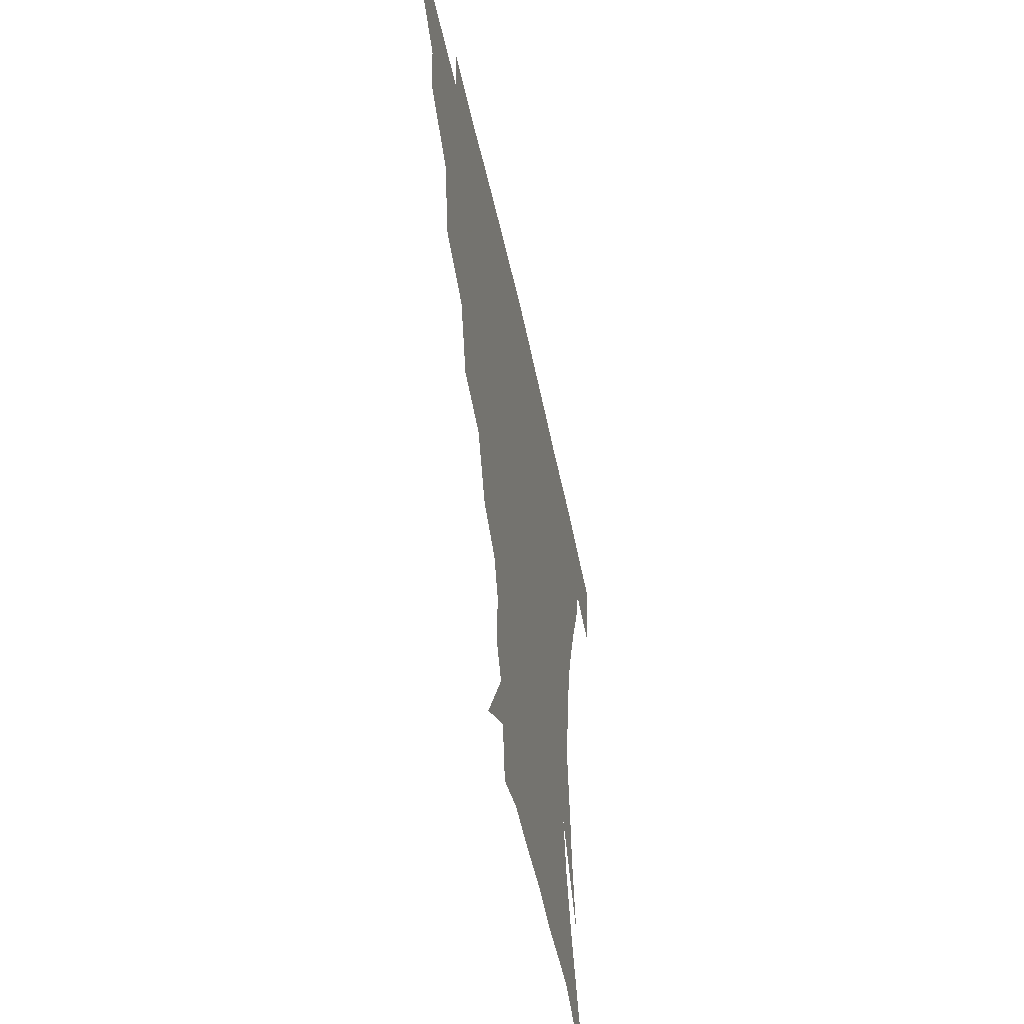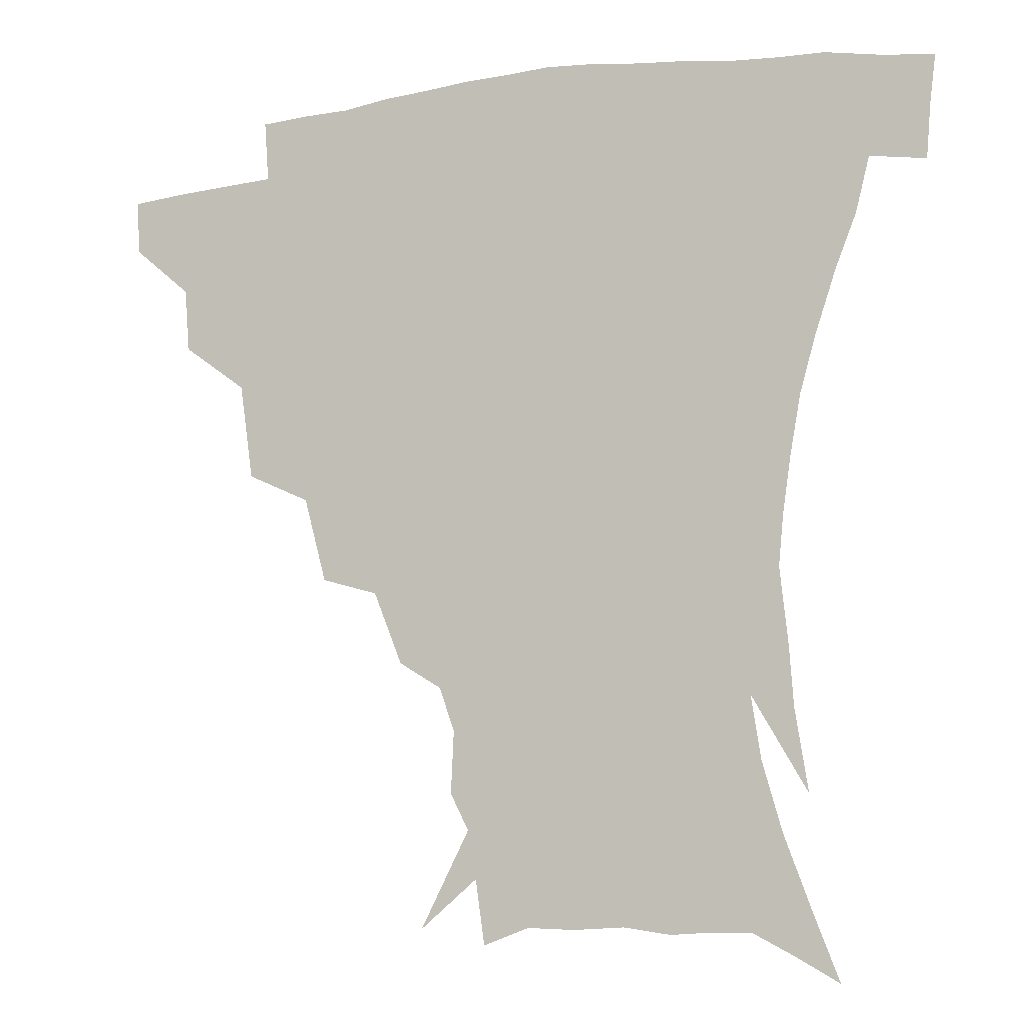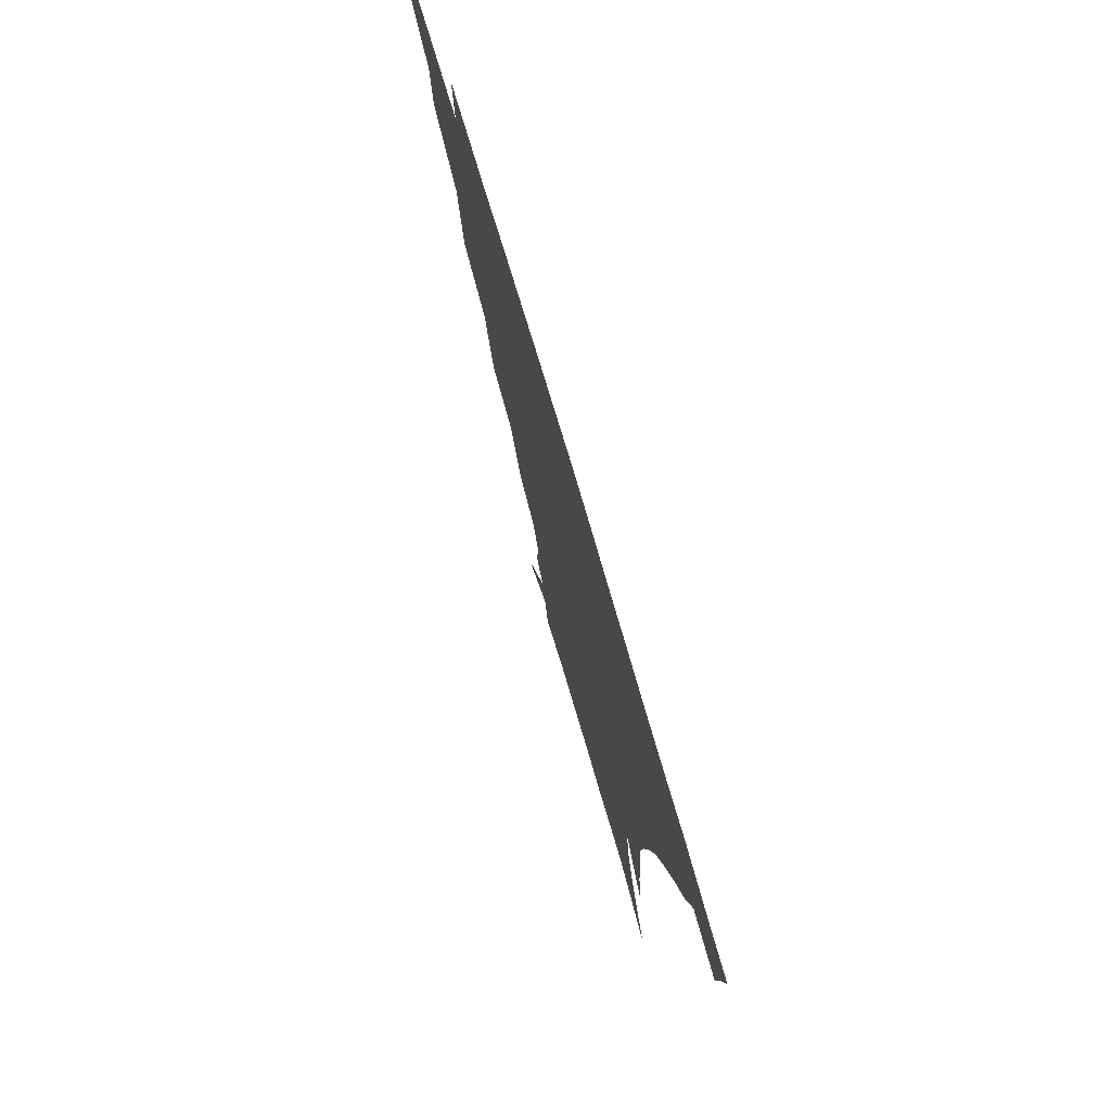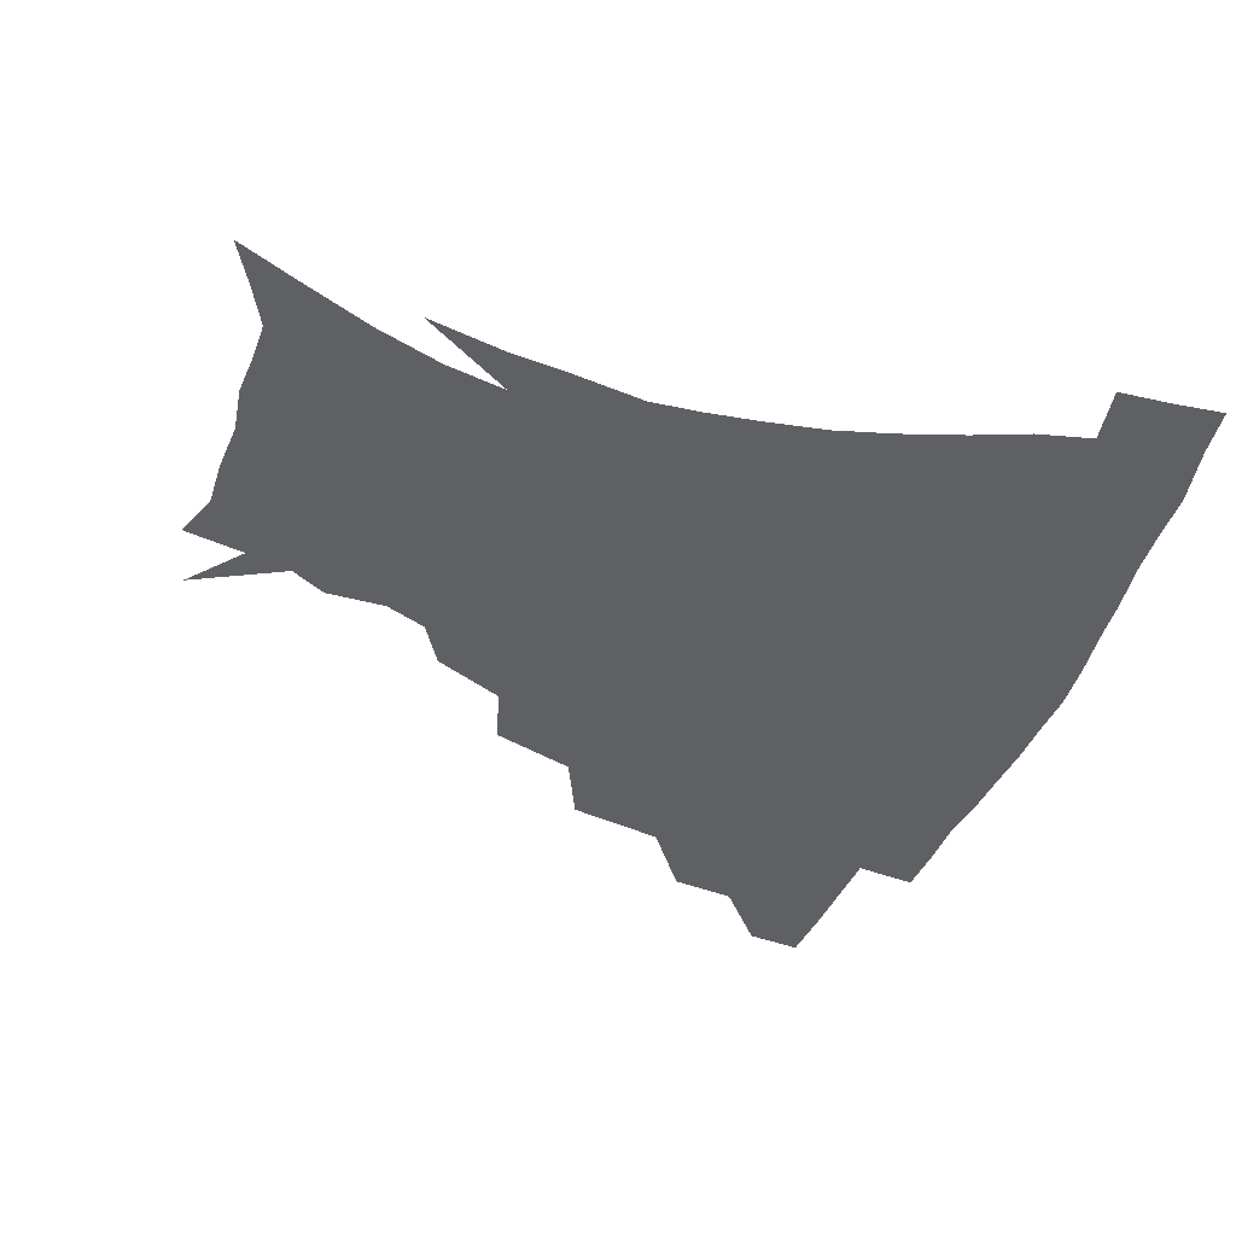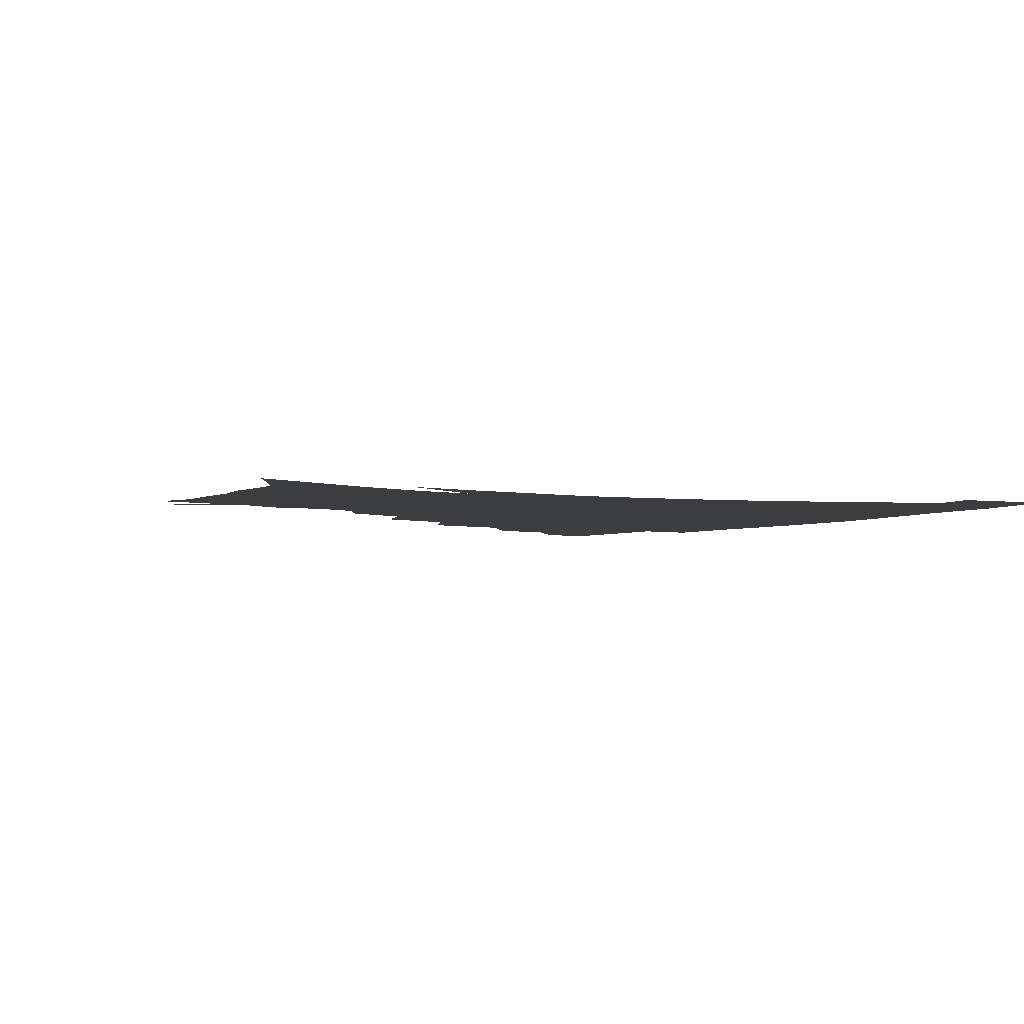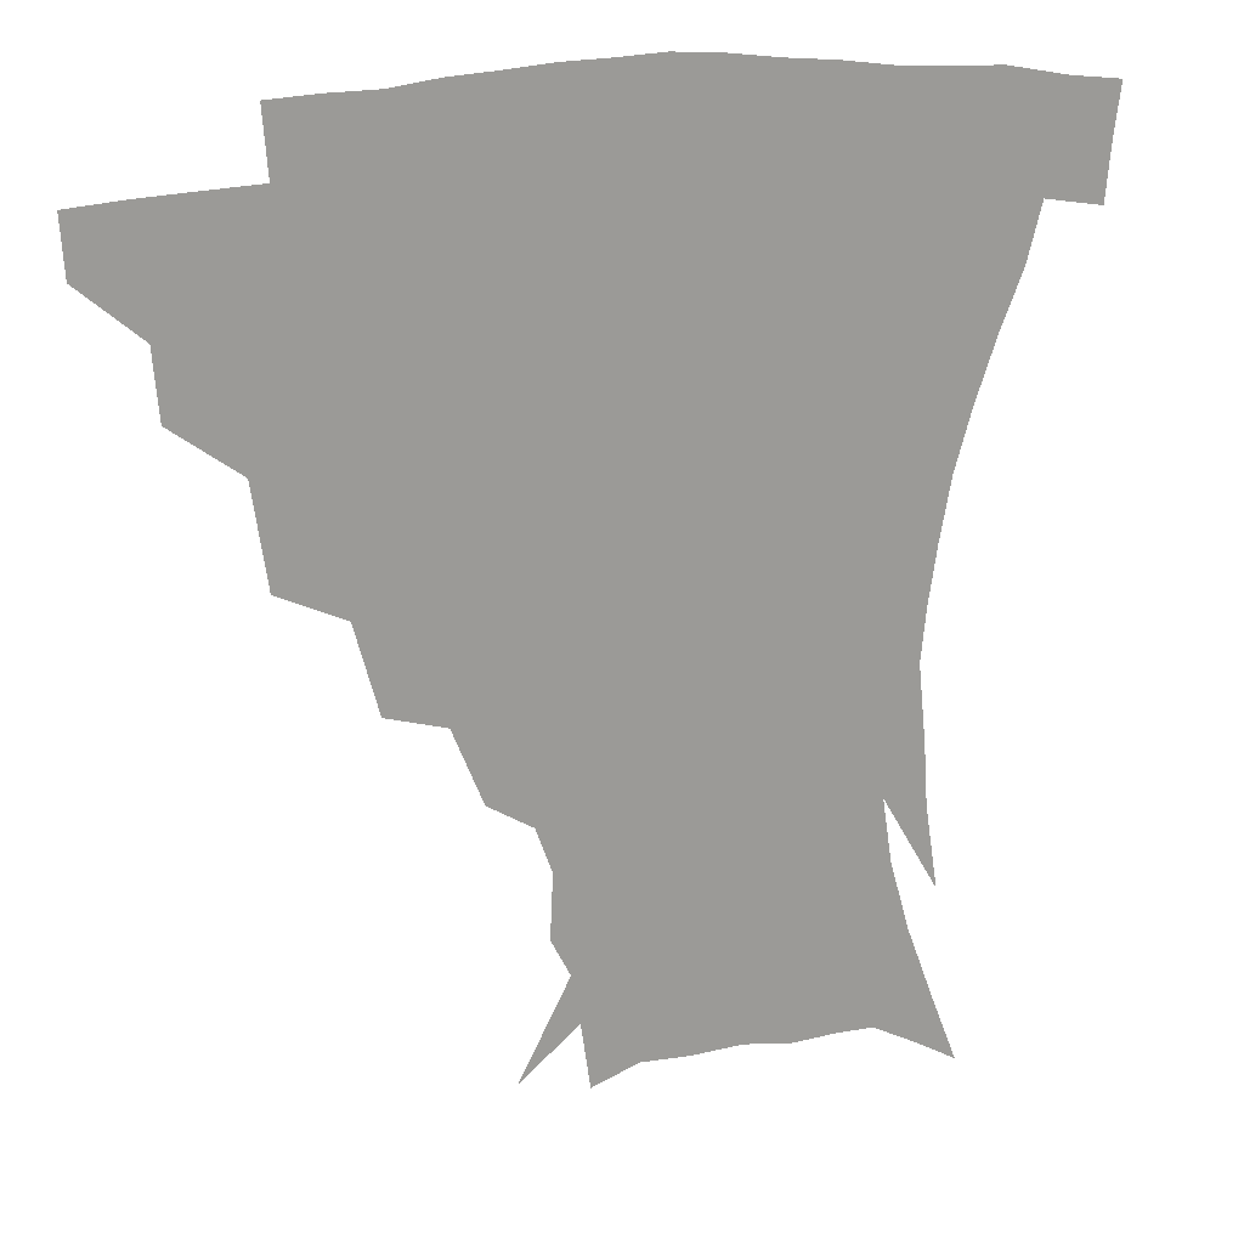
<metadata>
{"format":"obj","ext":"obj","renderer":"f3d","projection":"perspective","resolution":1024,"background":"white","views":[{"elev":-53.7,"azim":-77.9,"up":"+Y"},{"elev":-11.5,"azim":21.9,"up":"+Y"},{"elev":76.6,"azim":73.4,"up":"+Y"},{"elev":-43.2,"azim":69.7,"up":"+Z"},{"elev":-3.5,"azim":59.3,"up":"+Z"},{"elev":20.0,"azim":-20.8,"up":"+Y"}]}
</metadata>
<code>
v 452.4 341.7 0
v 451.3 358.4 0
v 472.1 306.2 0
v 470.5 325.9 0
v 469.4 343 0
v 467.8 359.6 0
v 496.3 261.6 0
v 492 291.3 0
v 489.2 311.5 0
v 487.1 328.5 0
v 485.4 344.4 0
v 484.5 360.3 0
v 522.9 226.3 0
v 515.8 252.4 0
v 509.9 273.6 0
v 506.9 298.5 0
v 504.6 315.3 0
v 502.6 330.4 0
v 501.3 345.6 0
v 500.1 360.9 0
v 498.7 379.9 0
v 549.3 198.6 0
v 540.3 221 0
v 532.5 238.7 0
v 527.9 266.8 0
v 523.9 284 0
v 521.2 301.1 0
v 519.2 317.4 0
v 517.5 332.2 0
v 516.2 346.6 0
v 514.7 361.6 0
v 513.1 380.6 0
v 566.3 158.2 0
v 567.1 177.1 0
v 562.4 190.4 0
v 554.9 212 0
v 548.4 233.5 0
v 543.8 255.8 0
v 540.5 274.9 0
v 538 290.7 0
v 535.5 304.5 0
v 533.6 318.9 0
v 532 333.1 0
v 531 347.8 0
v 529.3 363.7 0
v 527.8 380.7 0
v 557 118.1 0
v 571.9 147 0
v 574.7 167.4 0
v 573.2 185.7 0
v 568 203.9 0
v 562.9 219.8 0
v 558 242.5 0
v 555.2 262.2 0
v 552.8 278.7 0
v 551 292.9 0
v 550 307.8 0
v 548.4 321 0
v 546.7 334.6 0
v 545.9 348.7 0
v 544.1 364.4 0
v 542.1 382.5 0
v 574.5 132.4 0
v 581.5 152.8 0
v 582.8 177.7 0
v 580 193.5 0
v 575.7 211 0
v 571.9 229.6 0
v 568.5 247.9 0
v 566.9 268.4 0
v 564.8 280.1 0
v 564.1 295.6 0
v 563.4 309.5 0
v 562.7 322.6 0
v 563 335.8 0
v 560.3 349.9 0
v 558.8 364.3 0
v 556.3 383.3 0
v 577.2 113 0
v 587.8 140.2 0
v 591.1 161.1 0
v 590.5 181.3 0
v 587.6 200.6 0
v 584.5 217.2 0
v 581.6 237.5 0
v 579.8 253 0
v 578.2 270.6 0
v 577.4 283.1 0
v 577.3 298.3 0
v 576.4 310.4 0
v 575.8 322.6 0
v 575.9 336.4 0
v 574.2 350.5 0
v 573 364.1 0
v 570.2 384.3 0
v 591.2 118 0
v 598.5 142.5 0
v 599.8 165.1 0
v 598.8 184 0
v 596.2 201.9 0
v 593.7 219.7 0
v 591.7 237.5 0
v 590.3 256.6 0
v 589.7 271.1 0
v 589.6 284.6 0
v 589.7 299.5 0
v 589.1 310.8 0
v 589.3 323.7 0
v 589.5 336.9 0
v 587.9 351.2 0
v 586.6 365.8 0
v 584.2 384.6 0
v 605.6 117.2 0
v 609 144.7 0
v 608.6 165.5 0
v 607.1 186.8 0
v 604.8 205.7 0
v 603 222.4 0
v 601.9 242 0
v 601.2 256.5 0
v 601.1 270.1 0
v 601.5 285.9 0
v 601.9 299.4 0
v 602.6 312.1 0
v 602.5 324.3 0
v 602.6 337.1 0
v 601.7 351.5 0
v 600.8 366.4 0
v 598 385.2 0
v 621 117.7 0
v 619 146.6 0
v 617.5 166.8 0
v 615.6 188.7 0
v 613.8 206.2 0
v 612.4 223.9 0
v 611.7 241.9 0
v 611.9 256.1 0
v 612.5 272 0
v 613.2 286.2 0
v 614.1 298.4 0
v 615.3 312.5 0
v 616.1 325 0
v 616 337.9 0
v 615.6 351.5 0
v 615.9 365.4 0
v 612.6 384 0
v 635.2 115.4 0
v 629.2 145.3 0
v 626.3 167.3 0
v 623.9 189.7 0
v 622.7 207 0
v 621.8 223.5 0
v 621.6 240.4 0
v 622.4 254.3 0
v 623.4 269.9 0
v 624.5 283.9 0
v 626.2 297.6 0
v 627.6 311 0
v 629.3 324.7 0
v 630.6 337.1 0
v 630.9 350.1 0
v 631.6 363 0
v 627.9 382 0
v 648.2 115.9 0
v 639.6 143.3 0
v 635.2 166.6 0
v 632.6 187.6 0
v 631.7 205.1 0
v 631.3 220.8 0
v 631.5 236.2 0
v 632.3 251.9 0
v 633.8 268.9 0
v 635.5 281.8 0
v 637.8 297.6 0
v 640.1 310.6 0
v 642.1 323.5 0
v 643.9 336.2 0
v 645.4 349.1 0
v 645.4 362.7 0
v 642.7 380.5 0
v 659.6 115.7 0
v 651.1 138.6 0
v 644.7 162.9 0
v 641.7 183.3 0
v 640.7 200.8 0
v 640.6 216.6 0
v 641 231.9 0
v 642 247.6 0
v 643.4 265.8 0
v 646 280.6 0
v 648.8 294 0
v 651.9 309.2 0
v 654.7 321.9 0
v 657.2 335 0
v 659.4 348 0
v 659.3 362.1 0
v 658.1 378.3 0
v 672.4 108.8 0
v 663.9 130.6 0
v 655.8 155.4 0
v 652.2 174.5 0
v 650.3 193.3 0
v 649.9 210 0
v 650 226.7 0
v 650.9 243.3 0
v 652.8 260.1 0
v 655.6 276.1 0
v 659.2 293.4 0
v 663.1 305.4 0
v 666.9 319.7 0
v 670 332.8 0
v 673 346.6 0
v 673.1 362.3 0
v 673 377.3 0
v 685.1 101.3 0
v 677.8 120.4 0
v 669.3 143.6 0
v 663.4 164.6 0
v 660.5 183.7 0
v 659.5 201.8 0
v 659 219.2 0
v 660.1 234 0
v 661.8 251.5 0
v 664.5 269 0
v 668.2 286.6 0
v 673.3 299.4 0
v 678.6 316.3 0
v 683 330.5 0
v 686 345 0
v 687.5 360.6 0
v 687.5 376.7 0
v 677.2 154.6 0
v 673.4 179.5 0
v 672.2 197.7 0
v 669.9 220.8 0
v 671.4 236.2 0
v 673.9 253.1 0
v 677.4 271.8 0
v 682.4 289.3 0
v 689 308.7 0
v 695.7 325.2 0
v 700.1 342.3 0
v 703.3 358 0
v 705.9 373.1 0
v 717.4 339.2 0
v 718.9 356 0
v 720.9 371.2 0
f 4 5 1
f 1 5 2
f 5 6 2
f 8 9 3
f 3 9 4
f 9 10 4
f 4 10 5
f 10 11 5
f 5 11 6
f 11 12 6
f 14 15 7
f 7 15 8
f 15 16 8
f 8 16 9
f 16 17 9
f 9 17 10
f 17 18 10
f 10 18 11
f 18 19 11
f 11 19 12
f 19 20 12
f 23 24 13
f 13 24 14
f 24 25 14
f 14 25 15
f 25 26 15
f 15 26 16
f 26 27 16
f 16 27 17
f 27 28 17
f 17 28 18
f 28 29 18
f 18 29 19
f 29 30 19
f 19 30 20
f 30 31 20
f 20 31 21
f 31 32 21
f 35 36 22
f 22 36 23
f 36 37 23
f 23 37 24
f 37 38 24
f 24 38 25
f 38 39 25
f 25 39 26
f 39 40 26
f 26 40 27
f 40 41 27
f 27 41 28
f 41 42 28
f 28 42 29
f 42 43 29
f 29 43 30
f 43 44 30
f 30 44 31
f 44 45 31
f 31 45 32
f 45 46 32
f 48 49 33
f 33 49 34
f 49 50 34
f 34 50 35
f 50 51 35
f 35 51 36
f 51 52 36
f 36 52 37
f 52 53 37
f 37 53 38
f 53 54 38
f 38 54 39
f 54 55 39
f 39 55 40
f 55 56 40
f 40 56 41
f 56 57 41
f 41 57 42
f 57 58 42
f 42 58 43
f 58 59 43
f 43 59 44
f 59 60 44
f 44 60 45
f 60 61 45
f 45 61 46
f 61 62 46
f 47 63 48
f 63 64 48
f 48 64 49
f 64 65 49
f 49 65 50
f 65 66 50
f 50 66 51
f 66 67 51
f 51 67 52
f 67 68 52
f 52 68 53
f 68 69 53
f 53 69 54
f 69 70 54
f 54 70 55
f 70 71 55
f 55 71 56
f 71 72 56
f 56 72 57
f 72 73 57
f 57 73 58
f 73 74 58
f 58 74 59
f 74 75 59
f 59 75 60
f 75 76 60
f 60 76 61
f 76 77 61
f 61 77 62
f 77 78 62
f 79 80 63
f 63 80 64
f 80 81 64
f 64 81 65
f 81 82 65
f 65 82 66
f 82 83 66
f 66 83 67
f 83 84 67
f 67 84 68
f 84 85 68
f 68 85 69
f 85 86 69
f 69 86 70
f 86 87 70
f 70 87 71
f 87 88 71
f 71 88 72
f 88 89 72
f 72 89 73
f 89 90 73
f 73 90 74
f 90 91 74
f 74 91 75
f 91 92 75
f 75 92 76
f 92 93 76
f 76 93 77
f 93 94 77
f 77 94 78
f 94 95 78
f 79 96 80
f 96 97 80
f 80 97 81
f 97 98 81
f 81 98 82
f 98 99 82
f 82 99 83
f 99 100 83
f 83 100 84
f 100 101 84
f 84 101 85
f 101 102 85
f 85 102 86
f 102 103 86
f 86 103 87
f 103 104 87
f 87 104 88
f 104 105 88
f 88 105 89
f 105 106 89
f 89 106 90
f 106 107 90
f 90 107 91
f 107 108 91
f 91 108 92
f 108 109 92
f 92 109 93
f 109 110 93
f 93 110 94
f 110 111 94
f 94 111 95
f 111 112 95
f 96 113 97
f 113 114 97
f 97 114 98
f 114 115 98
f 98 115 99
f 115 116 99
f 99 116 100
f 116 117 100
f 100 117 101
f 117 118 101
f 101 118 102
f 118 119 102
f 102 119 103
f 119 120 103
f 103 120 104
f 120 121 104
f 104 121 105
f 121 122 105
f 105 122 106
f 122 123 106
f 106 123 107
f 123 124 107
f 107 124 108
f 124 125 108
f 108 125 109
f 125 126 109
f 109 126 110
f 126 127 110
f 110 127 111
f 127 128 111
f 111 128 112
f 128 129 112
f 113 130 114
f 130 131 114
f 114 131 115
f 131 132 115
f 115 132 116
f 132 133 116
f 116 133 117
f 133 134 117
f 117 134 118
f 134 135 118
f 118 135 119
f 135 136 119
f 119 136 120
f 136 137 120
f 120 137 121
f 137 138 121
f 121 138 122
f 138 139 122
f 122 139 123
f 139 140 123
f 123 140 124
f 140 141 124
f 124 141 125
f 141 142 125
f 125 142 126
f 142 143 126
f 126 143 127
f 143 144 127
f 127 144 128
f 144 145 128
f 128 145 129
f 145 146 129
f 130 147 131
f 147 148 131
f 131 148 132
f 148 149 132
f 132 149 133
f 149 150 133
f 133 150 134
f 150 151 134
f 134 151 135
f 151 152 135
f 135 152 136
f 152 153 136
f 136 153 137
f 153 154 137
f 137 154 138
f 154 155 138
f 138 155 139
f 155 156 139
f 139 156 140
f 156 157 140
f 140 157 141
f 157 158 141
f 141 158 142
f 158 159 142
f 142 159 143
f 159 160 143
f 143 160 144
f 160 161 144
f 144 161 145
f 161 162 145
f 145 162 146
f 162 163 146
f 147 164 148
f 164 165 148
f 148 165 149
f 165 166 149
f 149 166 150
f 166 167 150
f 150 167 151
f 167 168 151
f 151 168 152
f 168 169 152
f 152 169 153
f 169 170 153
f 153 170 154
f 170 171 154
f 154 171 155
f 171 172 155
f 155 172 156
f 172 173 156
f 156 173 157
f 173 174 157
f 157 174 158
f 174 175 158
f 158 175 159
f 175 176 159
f 159 176 160
f 176 177 160
f 160 177 161
f 177 178 161
f 161 178 162
f 178 179 162
f 162 179 163
f 179 180 163
f 164 181 165
f 181 182 165
f 165 182 166
f 182 183 166
f 166 183 167
f 183 184 167
f 167 184 168
f 184 185 168
f 168 185 169
f 185 186 169
f 169 186 170
f 186 187 170
f 170 187 171
f 187 188 171
f 171 188 172
f 188 189 172
f 172 189 173
f 189 190 173
f 173 190 174
f 190 191 174
f 174 191 175
f 191 192 175
f 175 192 176
f 192 193 176
f 176 193 177
f 193 194 177
f 177 194 178
f 194 195 178
f 178 195 179
f 195 196 179
f 179 196 180
f 196 197 180
f 181 198 182
f 198 199 182
f 182 199 183
f 199 200 183
f 183 200 184
f 200 201 184
f 184 201 185
f 201 202 185
f 185 202 186
f 202 203 186
f 186 203 187
f 203 204 187
f 187 204 188
f 204 205 188
f 188 205 189
f 205 206 189
f 189 206 190
f 206 207 190
f 190 207 191
f 207 208 191
f 191 208 192
f 208 209 192
f 192 209 193
f 209 210 193
f 193 210 194
f 210 211 194
f 194 211 195
f 211 212 195
f 195 212 196
f 212 213 196
f 196 213 197
f 213 214 197
f 198 215 199
f 215 216 199
f 199 216 200
f 216 217 200
f 200 217 201
f 217 218 201
f 201 218 202
f 218 219 202
f 202 219 203
f 219 220 203
f 203 220 204
f 220 221 204
f 204 221 205
f 221 222 205
f 205 222 206
f 222 223 206
f 206 223 207
f 223 224 207
f 207 224 208
f 224 225 208
f 208 225 209
f 225 226 209
f 209 226 210
f 226 227 210
f 210 227 211
f 227 228 211
f 211 228 212
f 228 229 212
f 212 229 213
f 229 230 213
f 213 230 214
f 230 231 214
f 219 232 220
f 232 233 220
f 220 233 221
f 233 234 221
f 221 234 222
f 234 235 222
f 222 235 223
f 235 236 223
f 223 236 224
f 236 237 224
f 224 237 225
f 237 238 225
f 225 238 226
f 238 239 226
f 226 239 227
f 239 240 227
f 227 240 228
f 240 241 228
f 228 241 229
f 241 242 229
f 229 242 230
f 242 243 230
f 230 243 231
f 243 244 231
f 242 245 243
f 245 246 243
f 243 246 244
f 246 247 244

</code>
